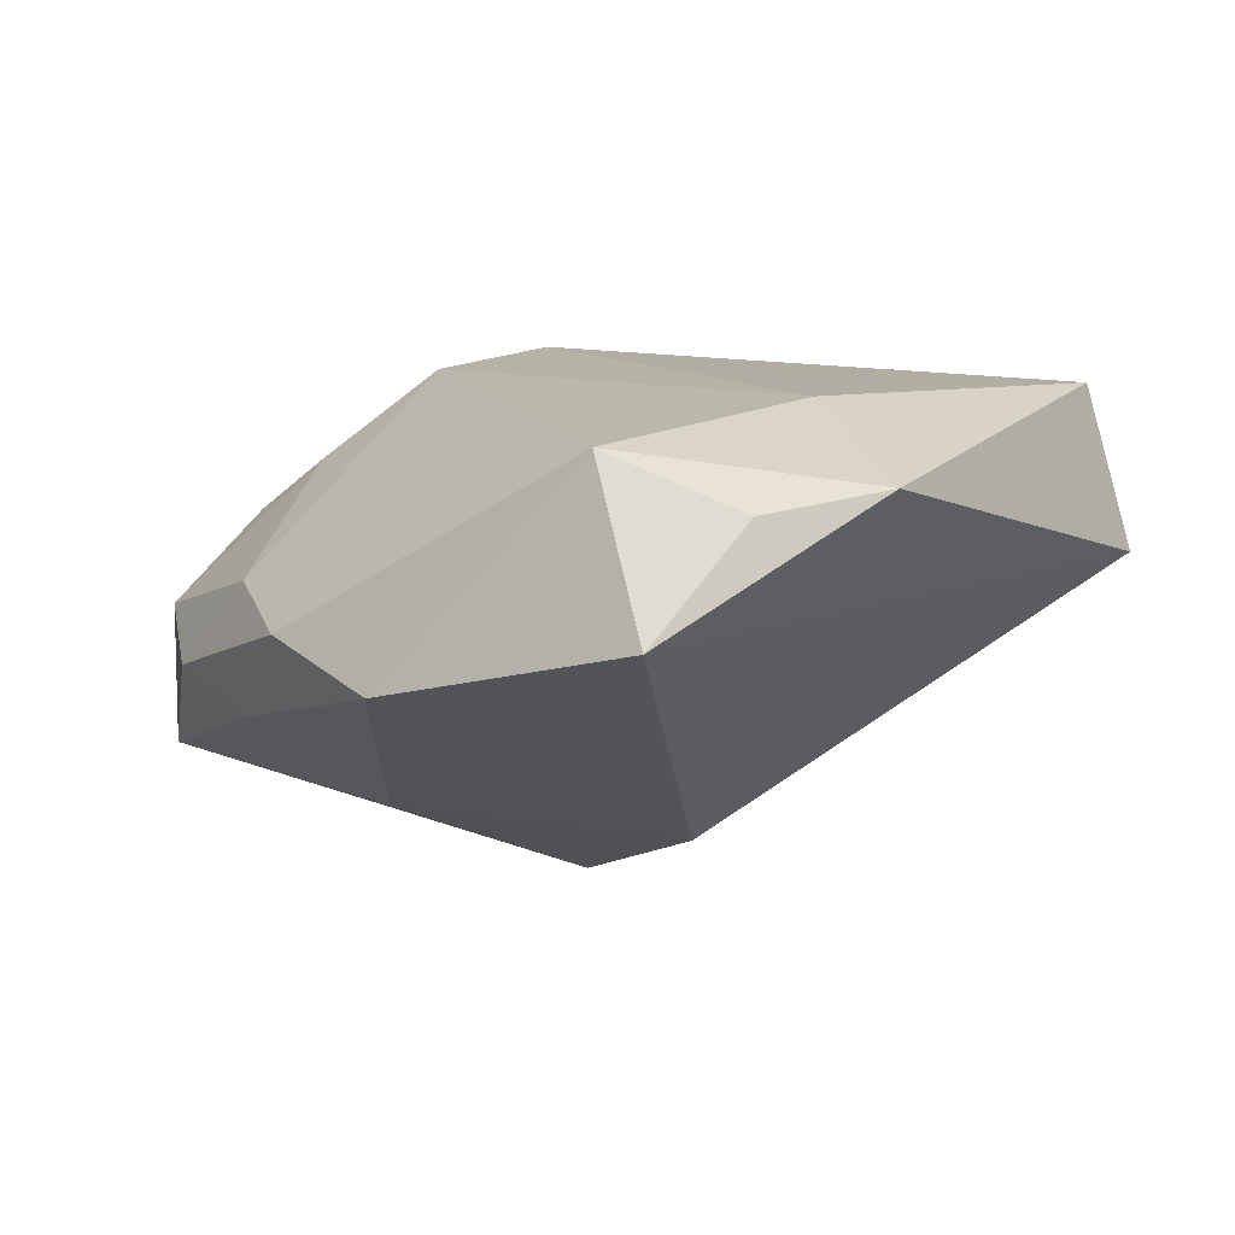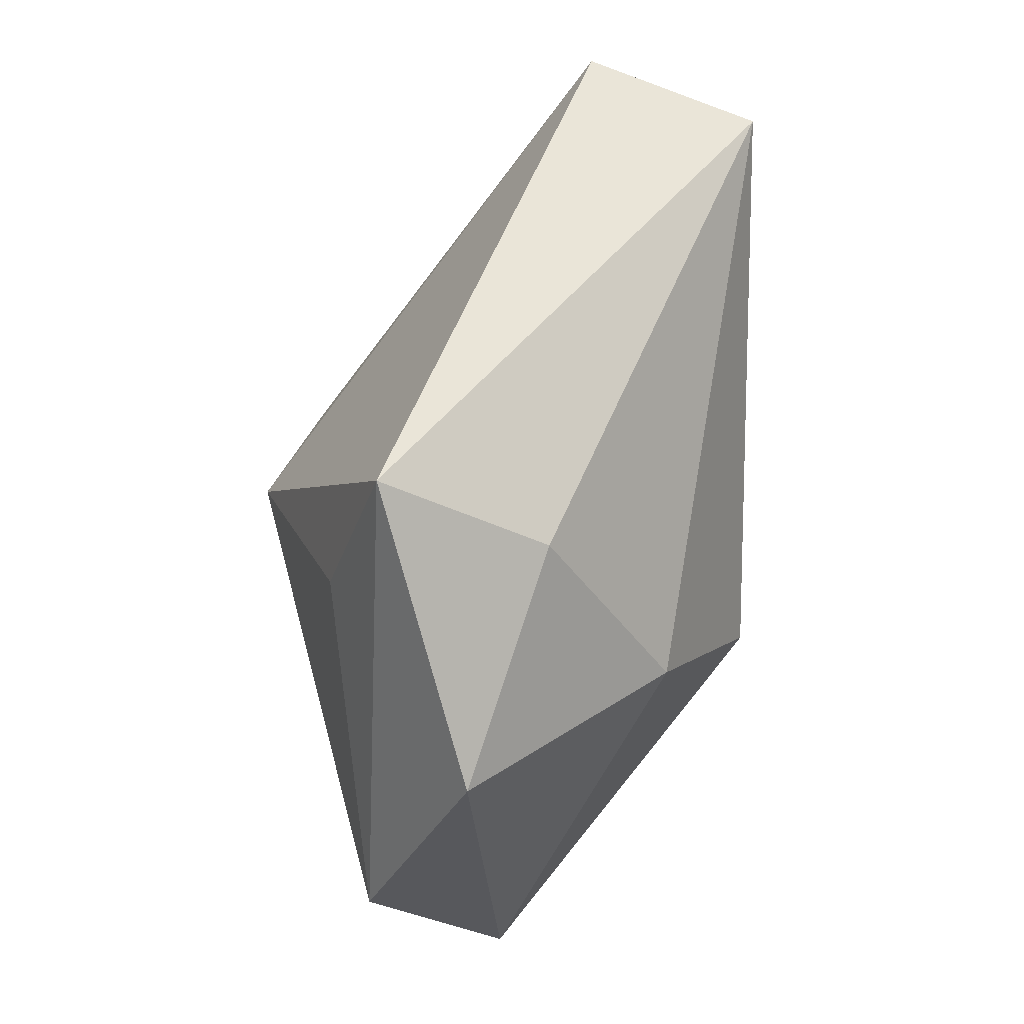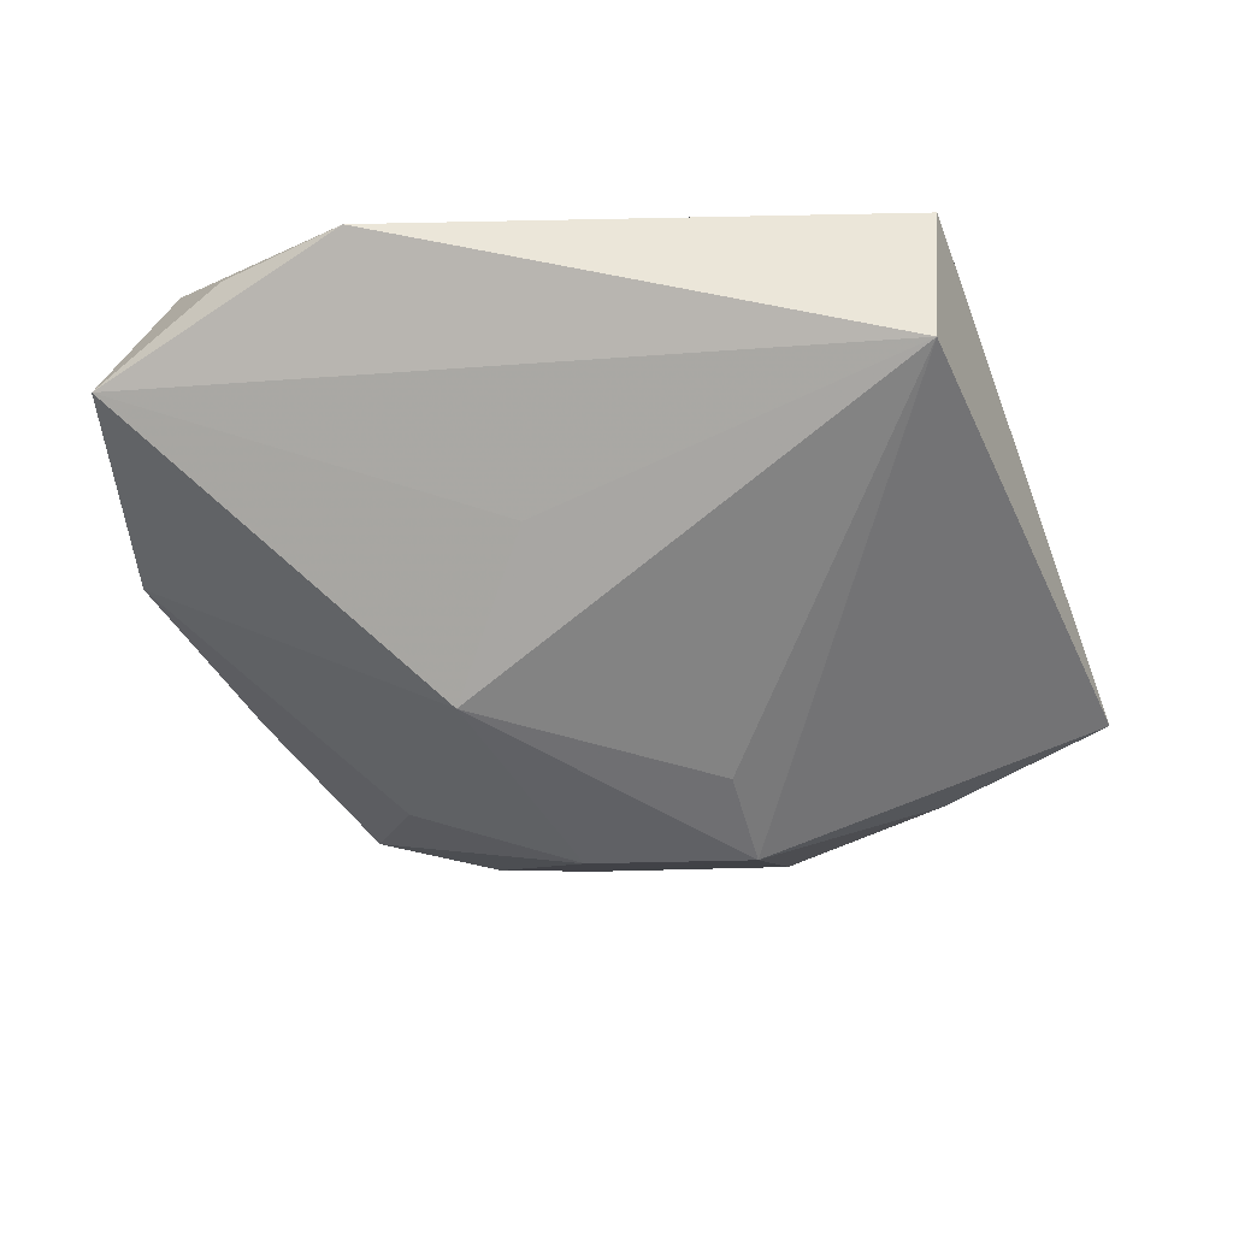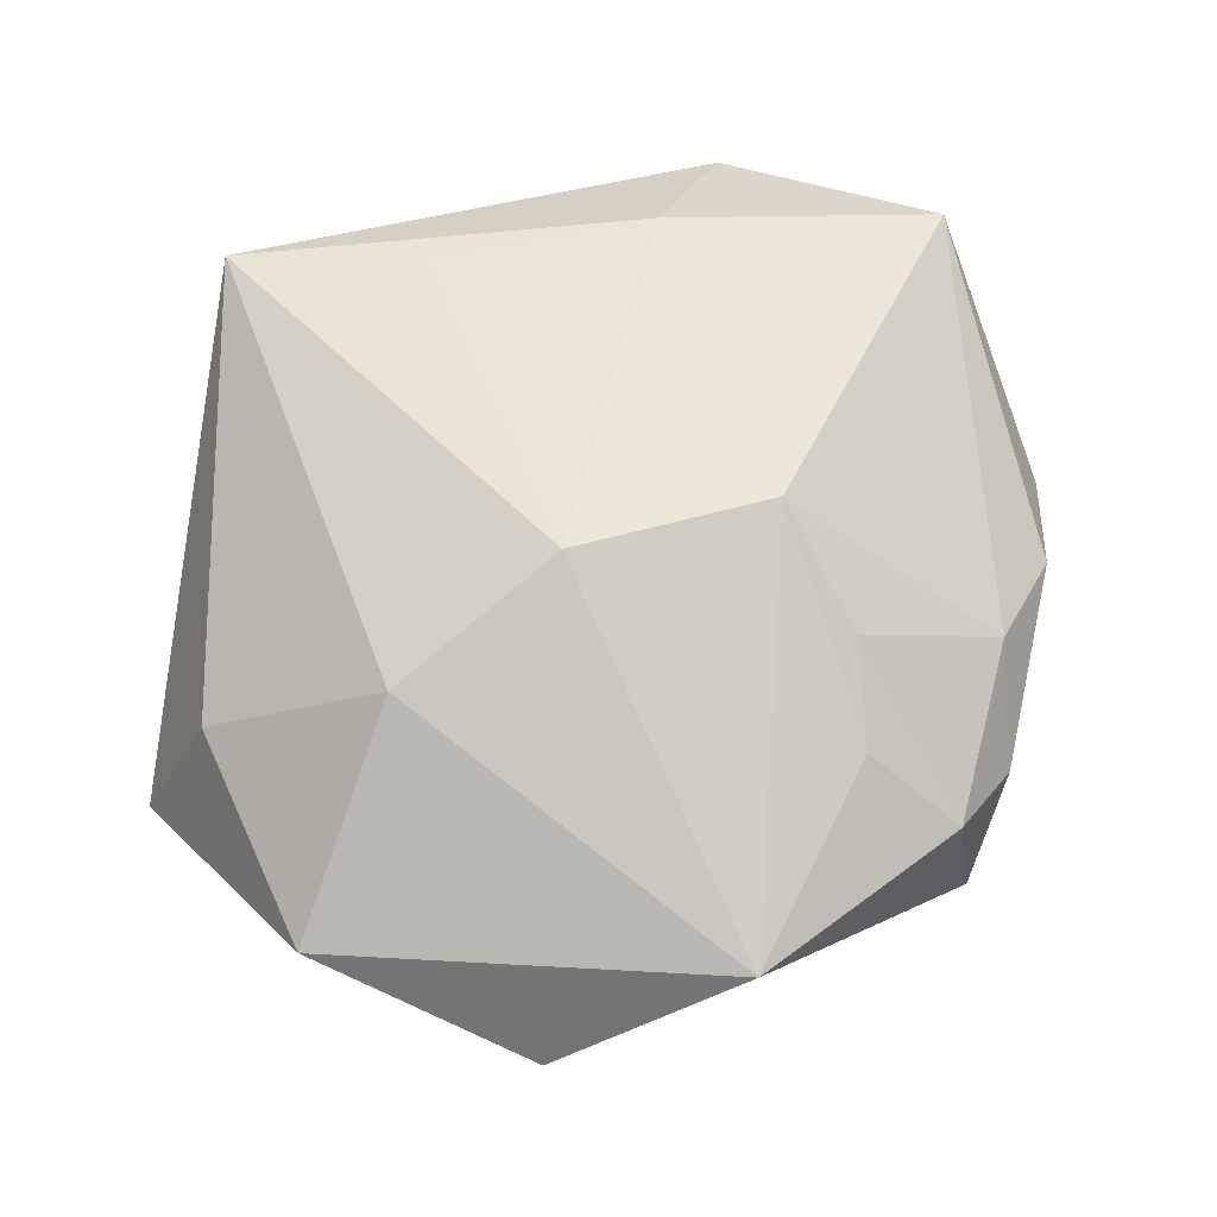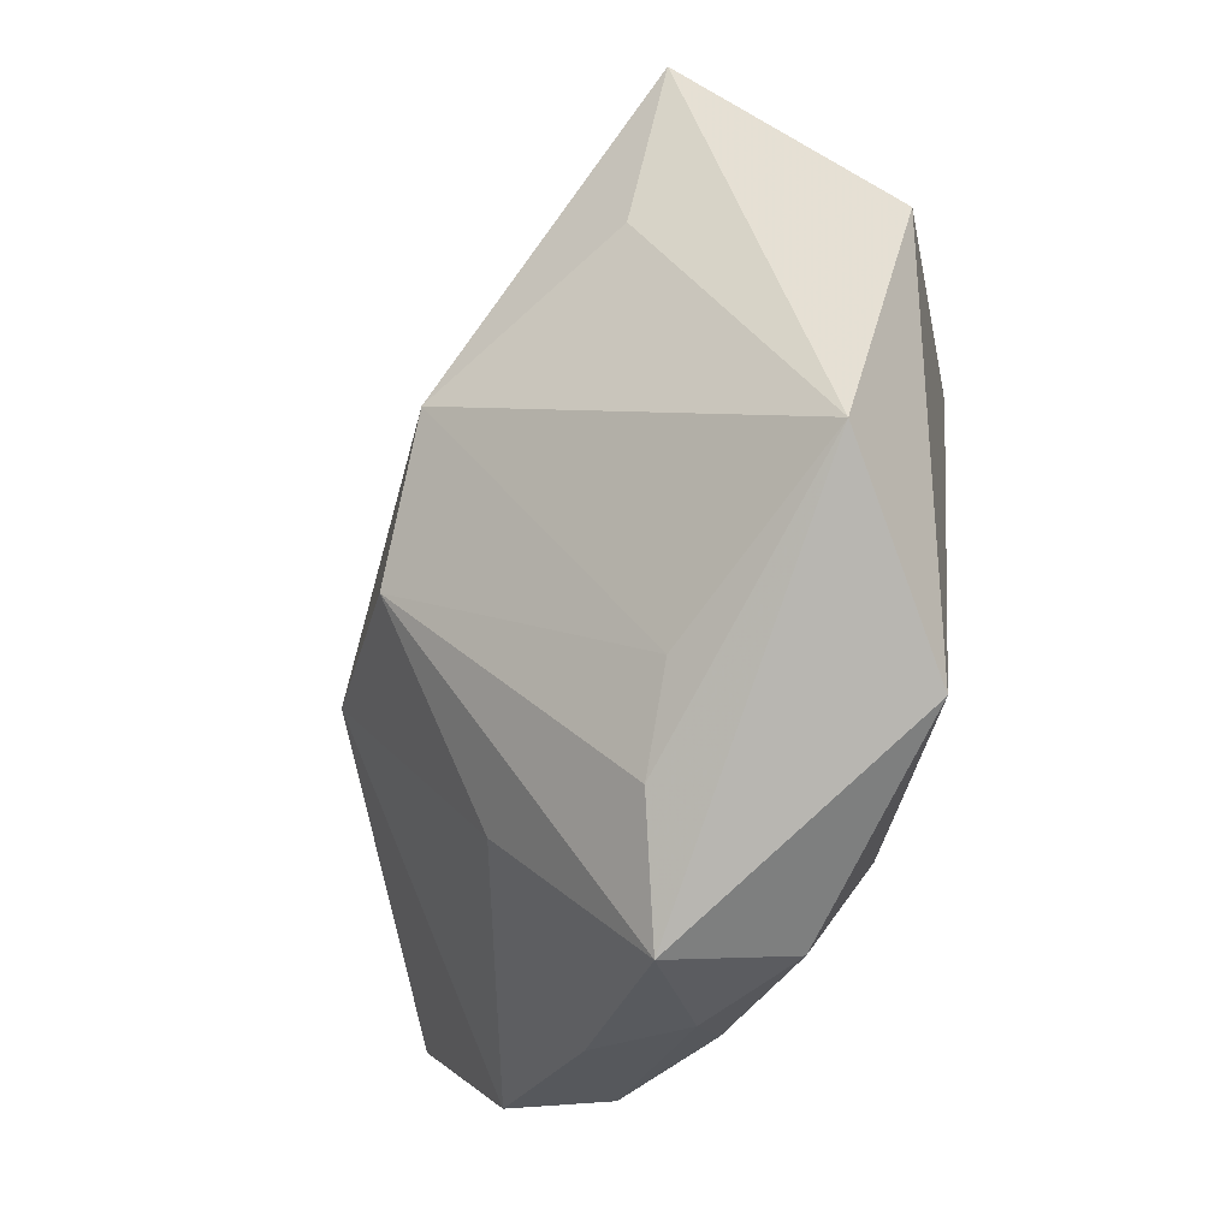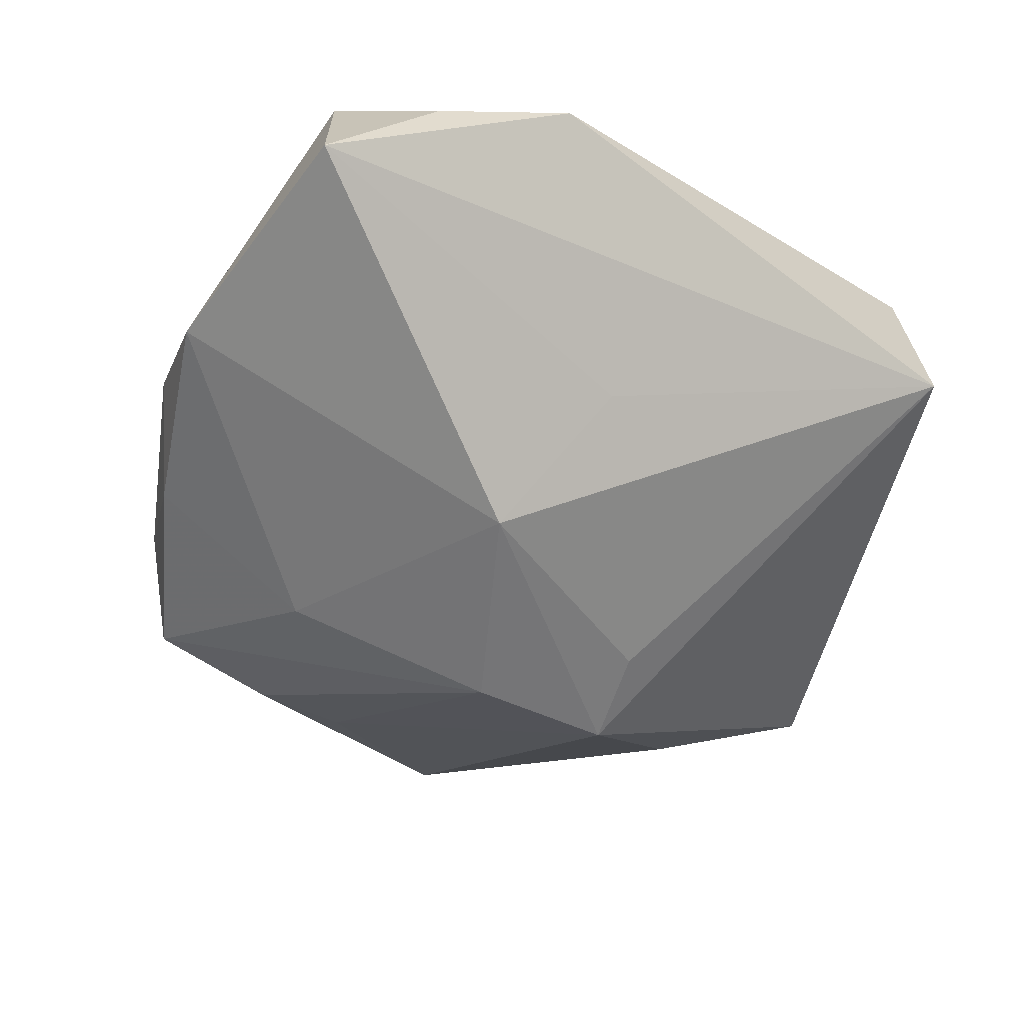
<metadata>
{"format":"obj","ext":"obj","renderer":"f3d","projection":"perspective","resolution":1024,"background":"white","views":[{"elev":12.3,"azim":53.4,"up":"+Z"},{"elev":59.6,"azim":-85.9,"up":"+Y"},{"elev":-25.2,"azim":114.7,"up":"+Z"},{"elev":49.7,"azim":-82.3,"up":"+Z"},{"elev":-20.6,"azim":-125.6,"up":"+Y"},{"elev":-35.4,"azim":75.7,"up":"+Z"}]}
</metadata>
<code>
v 0.03523 -0.02478 0.004527
v -0.01088 -0.03202 -0.003818
v 0.001887 0.009747 -0.01838
v -0.01858 -0.02854 -0.0009921
v -0.0047 -0.01343 0.01706
v -0.03293 -0.01529 -0.001201
v 0.005453 -0.03364 0.001587
v 0.01695 0.03203 0.01483
v -0.02206 -0.01221 -0.01434
v 0.03568 -0.004591 0.01272
v -0.01777 -0.02118 0.005604
v 0.01761 0.01631 0.01593
v -0.03604 -0.0005496 -0.01112
v -0.0004037 -0.003127 -0.02213
v -0.01777 0.03281 -0.01075
v -0.01097 -0.01973 0.01021
v 0.01609 -0.03279 -0.0008444
v -0.00283 -0.01947 -0.01481
v -0.005116 0.00883 -0.02211
v -0.01926 -0.01979 -0.01403
v 0.02785 -0.02315 0.0161
v -0.01627 -0.02981 -0.01114
v -0.001028 -0.03215 -0.005716
v 0.01568 -0.005523 -0.0155
v 0.03412 -0.01534 0.01182
v 0.02142 0.03281 0.002126
v -0.0339 0.01707 -0.00335
v -0.01859 0.01911 -0.01482
v -0.02085 0.0122 0.01077
v -0.003978 -0.03052 0.003394
v 0.02336 -0.001186 0.01706
v 0.02199 0.002614 -0.005353
v -0.01173 0.001261 0.01706
v -0.01879 0.027 0.001476
f 1 21 17
f 29 6 33
f 33 8 29
f 6 13 22
f 15 8 26
f 26 8 10
f 10 1 26
f 10 8 31
f 31 21 10
f 24 1 17
f 10 21 25
f 25 1 10
f 21 1 25
f 28 13 15
f 15 13 27
f 6 29 27
f 27 13 6
f 18 22 14
f 14 24 18
f 18 24 17
f 14 22 20
f 20 22 13
f 23 18 17
f 22 18 23
f 15 26 19
f 19 28 15
f 19 24 14
f 13 28 19
f 12 8 33
f 33 31 12
f 12 31 8
f 32 26 1
f 1 24 32
f 32 24 26
f 15 27 34
f 34 8 15
f 34 27 29
f 34 29 8
f 14 20 9
f 9 20 13
f 9 19 14
f 13 19 9
f 33 6 5
f 5 31 33
f 21 31 5
f 6 22 4
f 26 24 3
f 3 19 26
f 24 19 3
f 22 23 2
f 2 4 22
f 11 5 6
f 6 4 11
f 5 11 16
f 16 11 4
f 7 23 17
f 7 2 23
f 17 21 7
f 4 2 30
f 2 7 30
f 30 16 4
f 30 7 21
f 21 5 30
f 5 16 30

</code>
